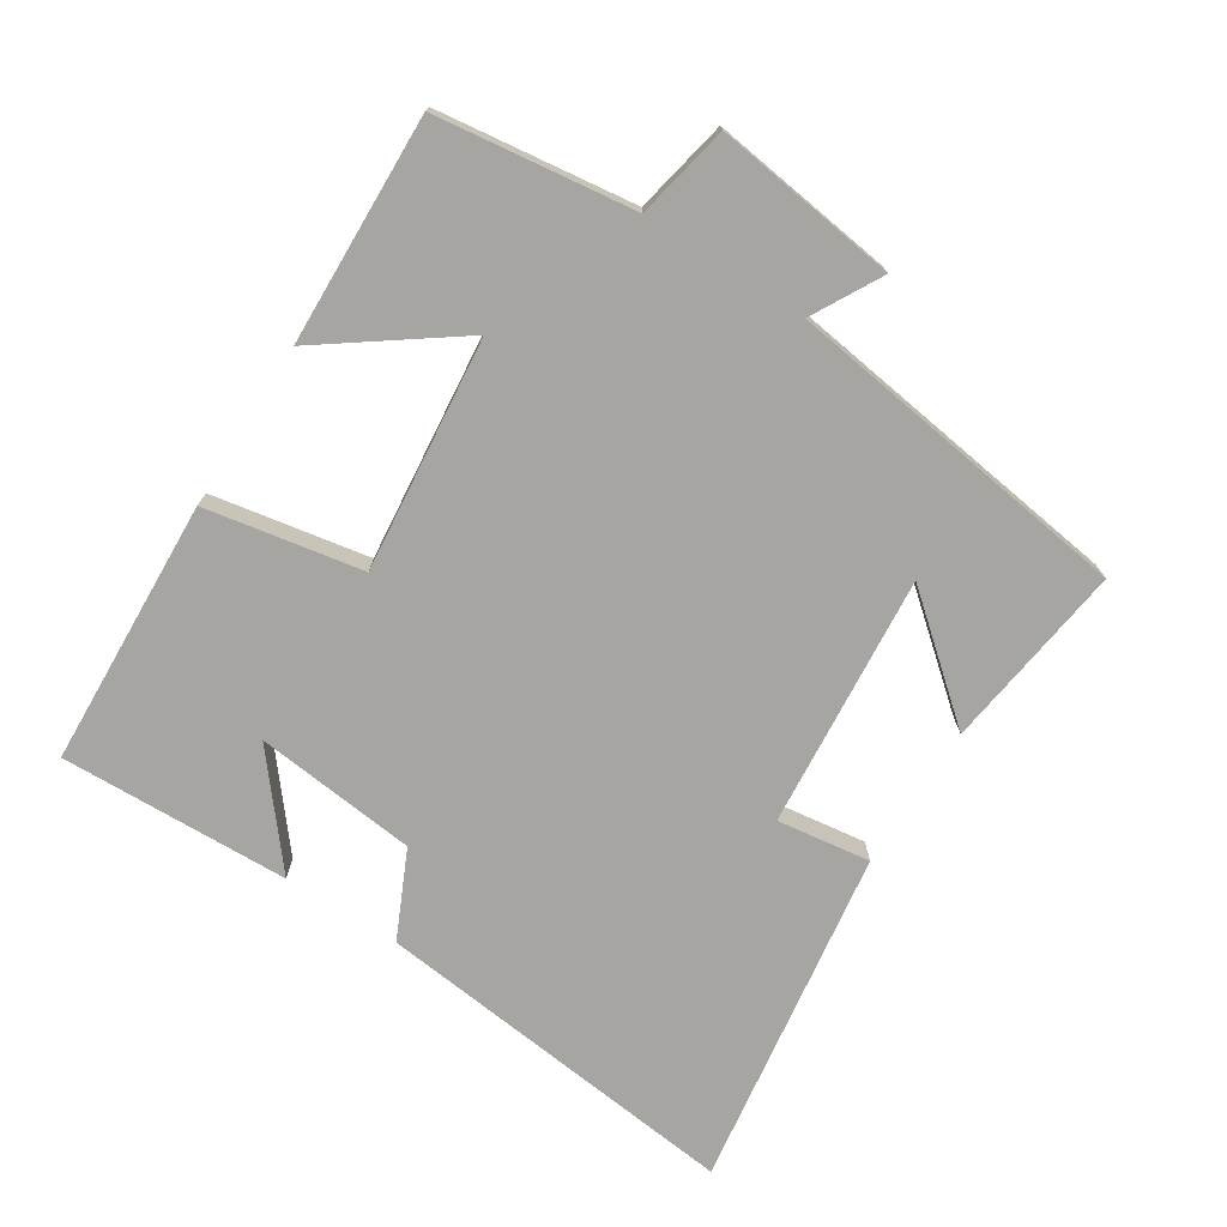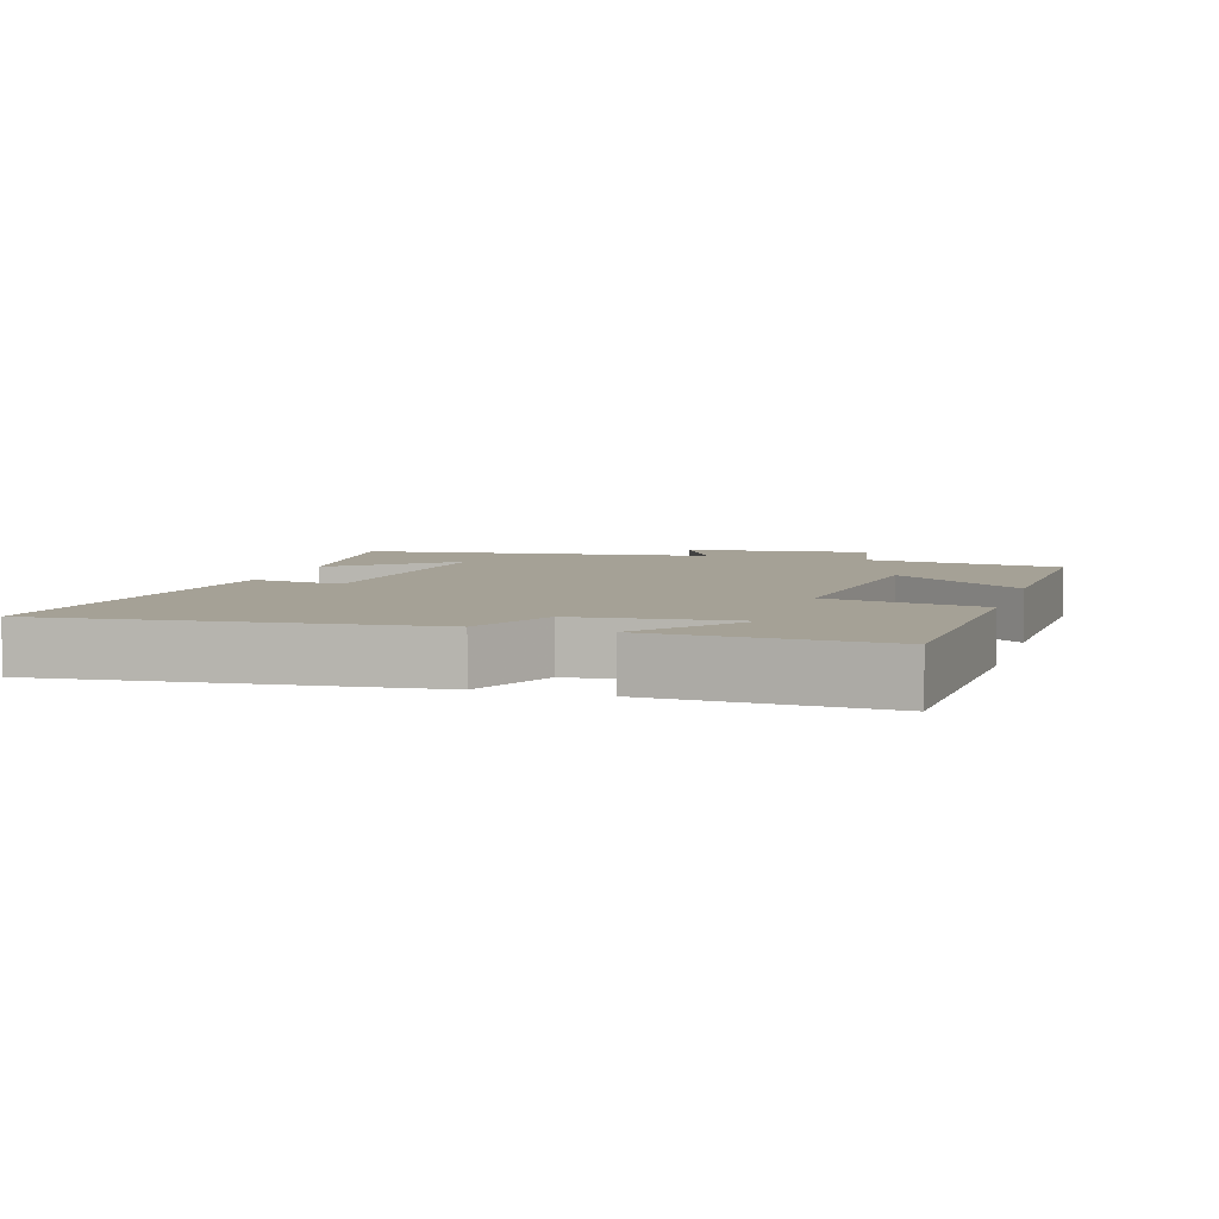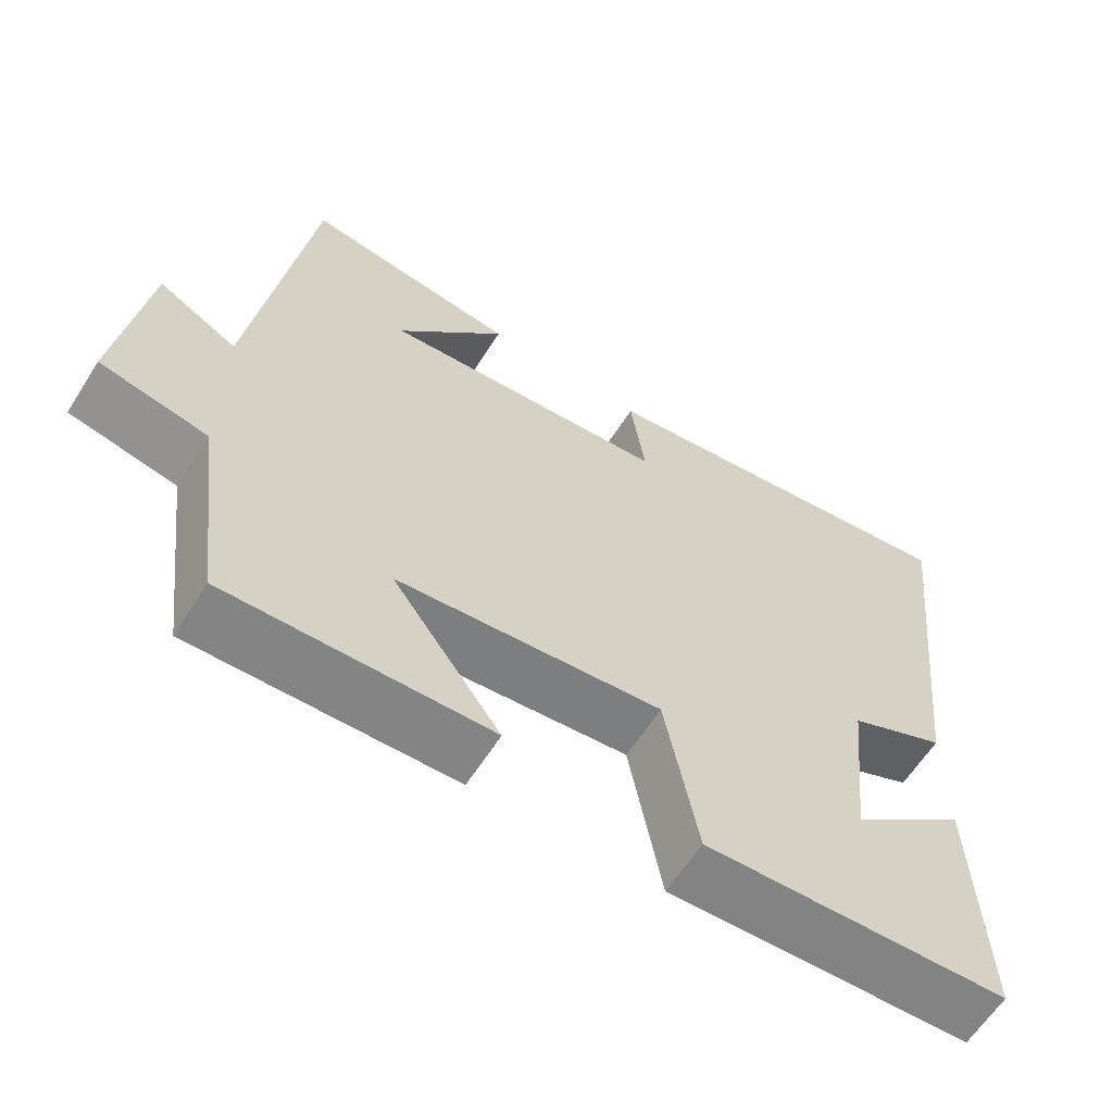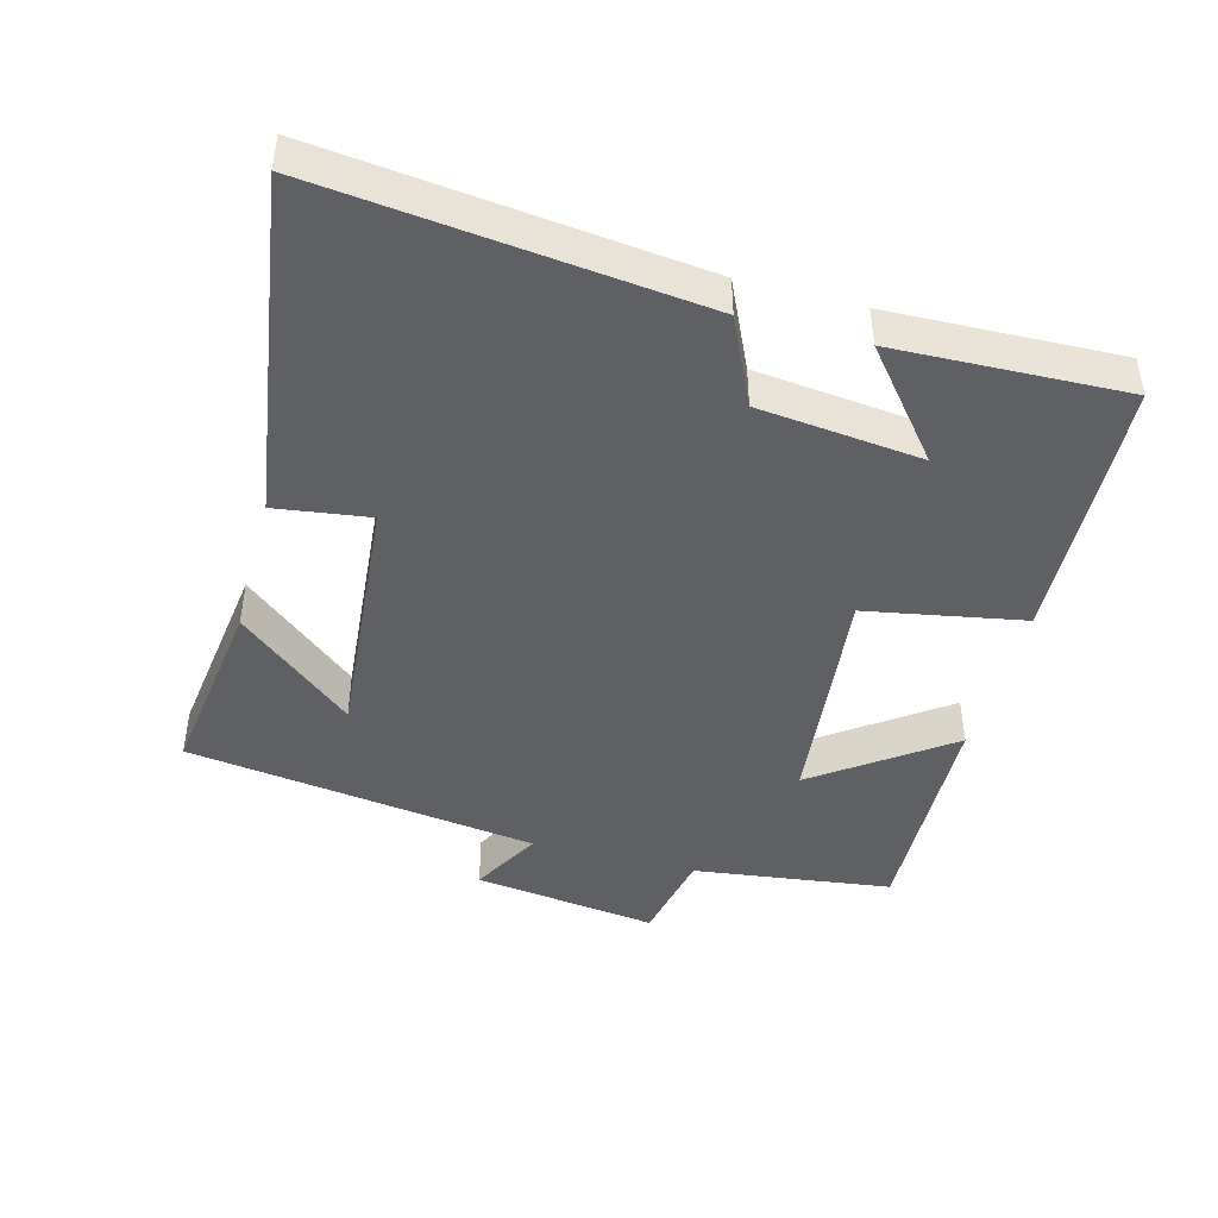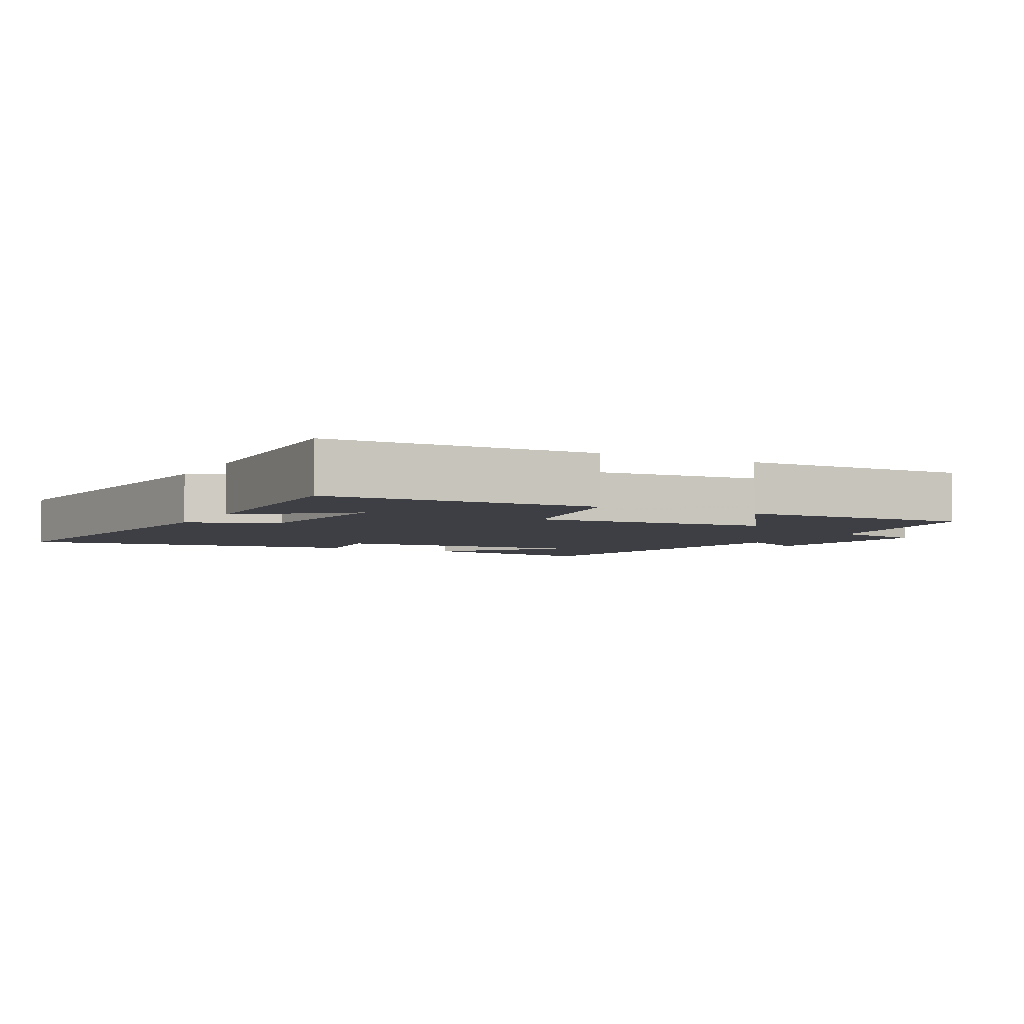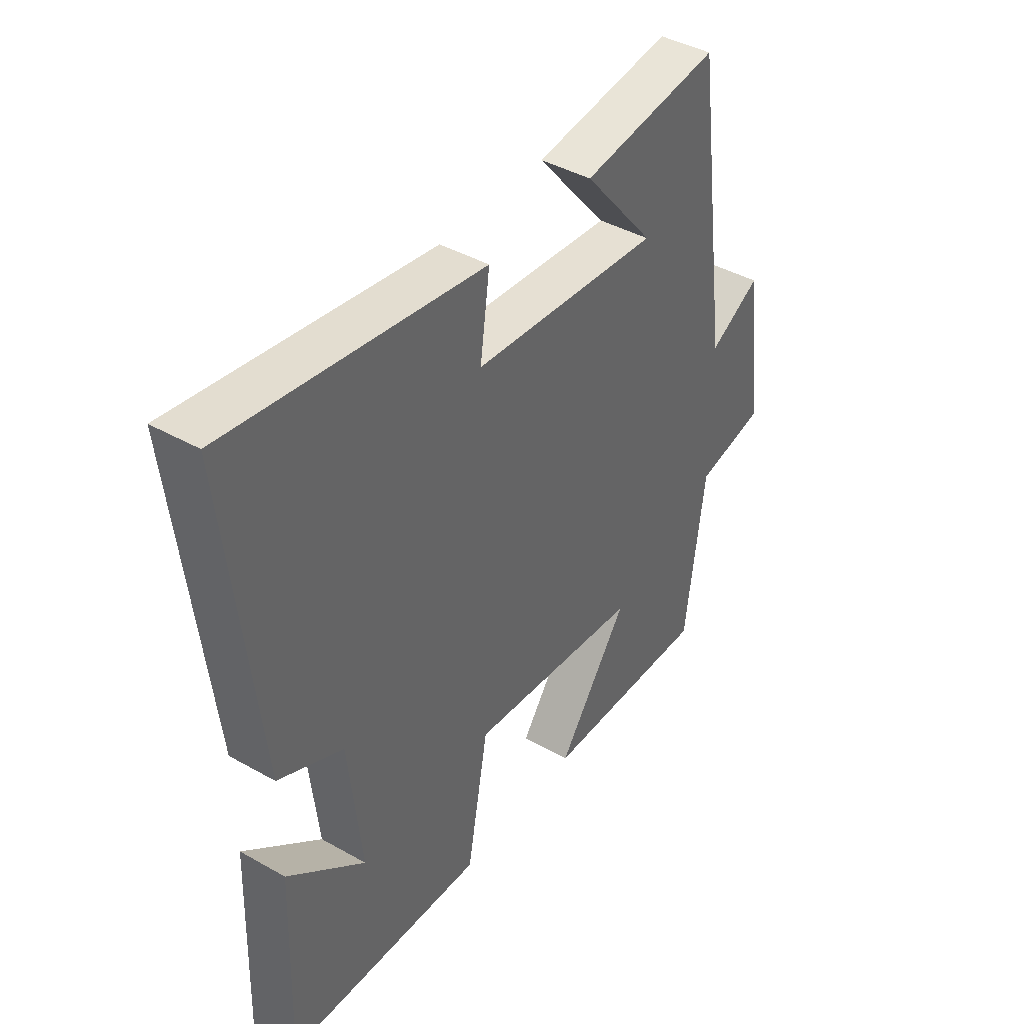
<metadata>
{"format":"obj","ext":"obj","renderer":"f3d","projection":"perspective","resolution":1024,"background":"white","views":[{"elev":-73.9,"azim":-122.5,"up":"+Y"},{"elev":6.0,"azim":107.4,"up":"+Y"},{"elev":-62.2,"azim":-32.5,"up":"+Z"},{"elev":-44.5,"azim":75.0,"up":"+Y"},{"elev":-4.4,"azim":151.7,"up":"+Y"},{"elev":41.7,"azim":124.3,"up":"+Z"}]}
</metadata>
<code>
v -0.428 0.07 0.537
v -0.153 0.07 0.5
v -0.294 0.07 0.331
v 0.078 0.07 0.363
v 0.059 0.07 0.5
v 0.561 0.07 0.574
v 0.5 0.07 0.027
v 0.373 0.07 -0.032
v 0.347 0.07 -0.27
v 0.5 0.07 -0.145
v 0.511 0.07 -0.482
v 0.118 0.07 -0.5
v 0.076 0.07 -0.27
v -0.266 0.07 -0.306
v -0.126 0.07 -0.5
v -0.462 0.07 -0.511
v -0.5 0.07 -0.22
v -0.638 0.07 -0.192
v -0.602 0.07 0.078
v -0.5 0.07 0.022
v -0.428 0 0.537
v -0.153 0 0.5
v -0.294 0 0.331
v 0.078 0 0.363
v 0.059 0 0.5
v 0.561 0 0.574
v 0.5 0 0.027
v 0.373 0 -0.032
v 0.347 0 -0.27
v 0.5 0 -0.145
v 0.511 0 -0.482
v 0.118 0 -0.5
v 0.076 0 -0.27
v -0.266 0 -0.306
v -0.126 0 -0.5
v -0.462 0 -0.511
v -0.5 0 -0.22
v -0.638 0 -0.192
v -0.602 0 0.078
v -0.5 0 0.022
f 17 18 19 20
f 14 15 16 17
f 13 14 17 20
f 11 12 13
f 9 10 11
f 9 11 13 20
f 5 6 7 8
f 4 5 8 9
f 3 4 9 20
f 1 2 3
f 1 3 20
f 40 39 38 37
f 37 36 35 34
f 40 37 34 33
f 33 32 31
f 31 30 29
f 40 33 31 29
f 28 27 26 25
f 29 28 25 24
f 40 29 24 23
f 23 22 21
f 40 23 21
f 1 21 22 2
f 2 22 23 3
f 3 23 24 4
f 4 24 25 5
f 5 25 26 6
f 6 26 27 7
f 7 27 28 8
f 8 28 29 9
f 9 29 30 10
f 10 30 31 11
f 11 31 32 12
f 12 32 33 13
f 13 33 34 14
f 14 34 35 15
f 15 35 36 16
f 16 36 37 17
f 17 37 38 18
f 18 38 39 19
f 19 39 40 20
f 20 40 21 1

</code>
